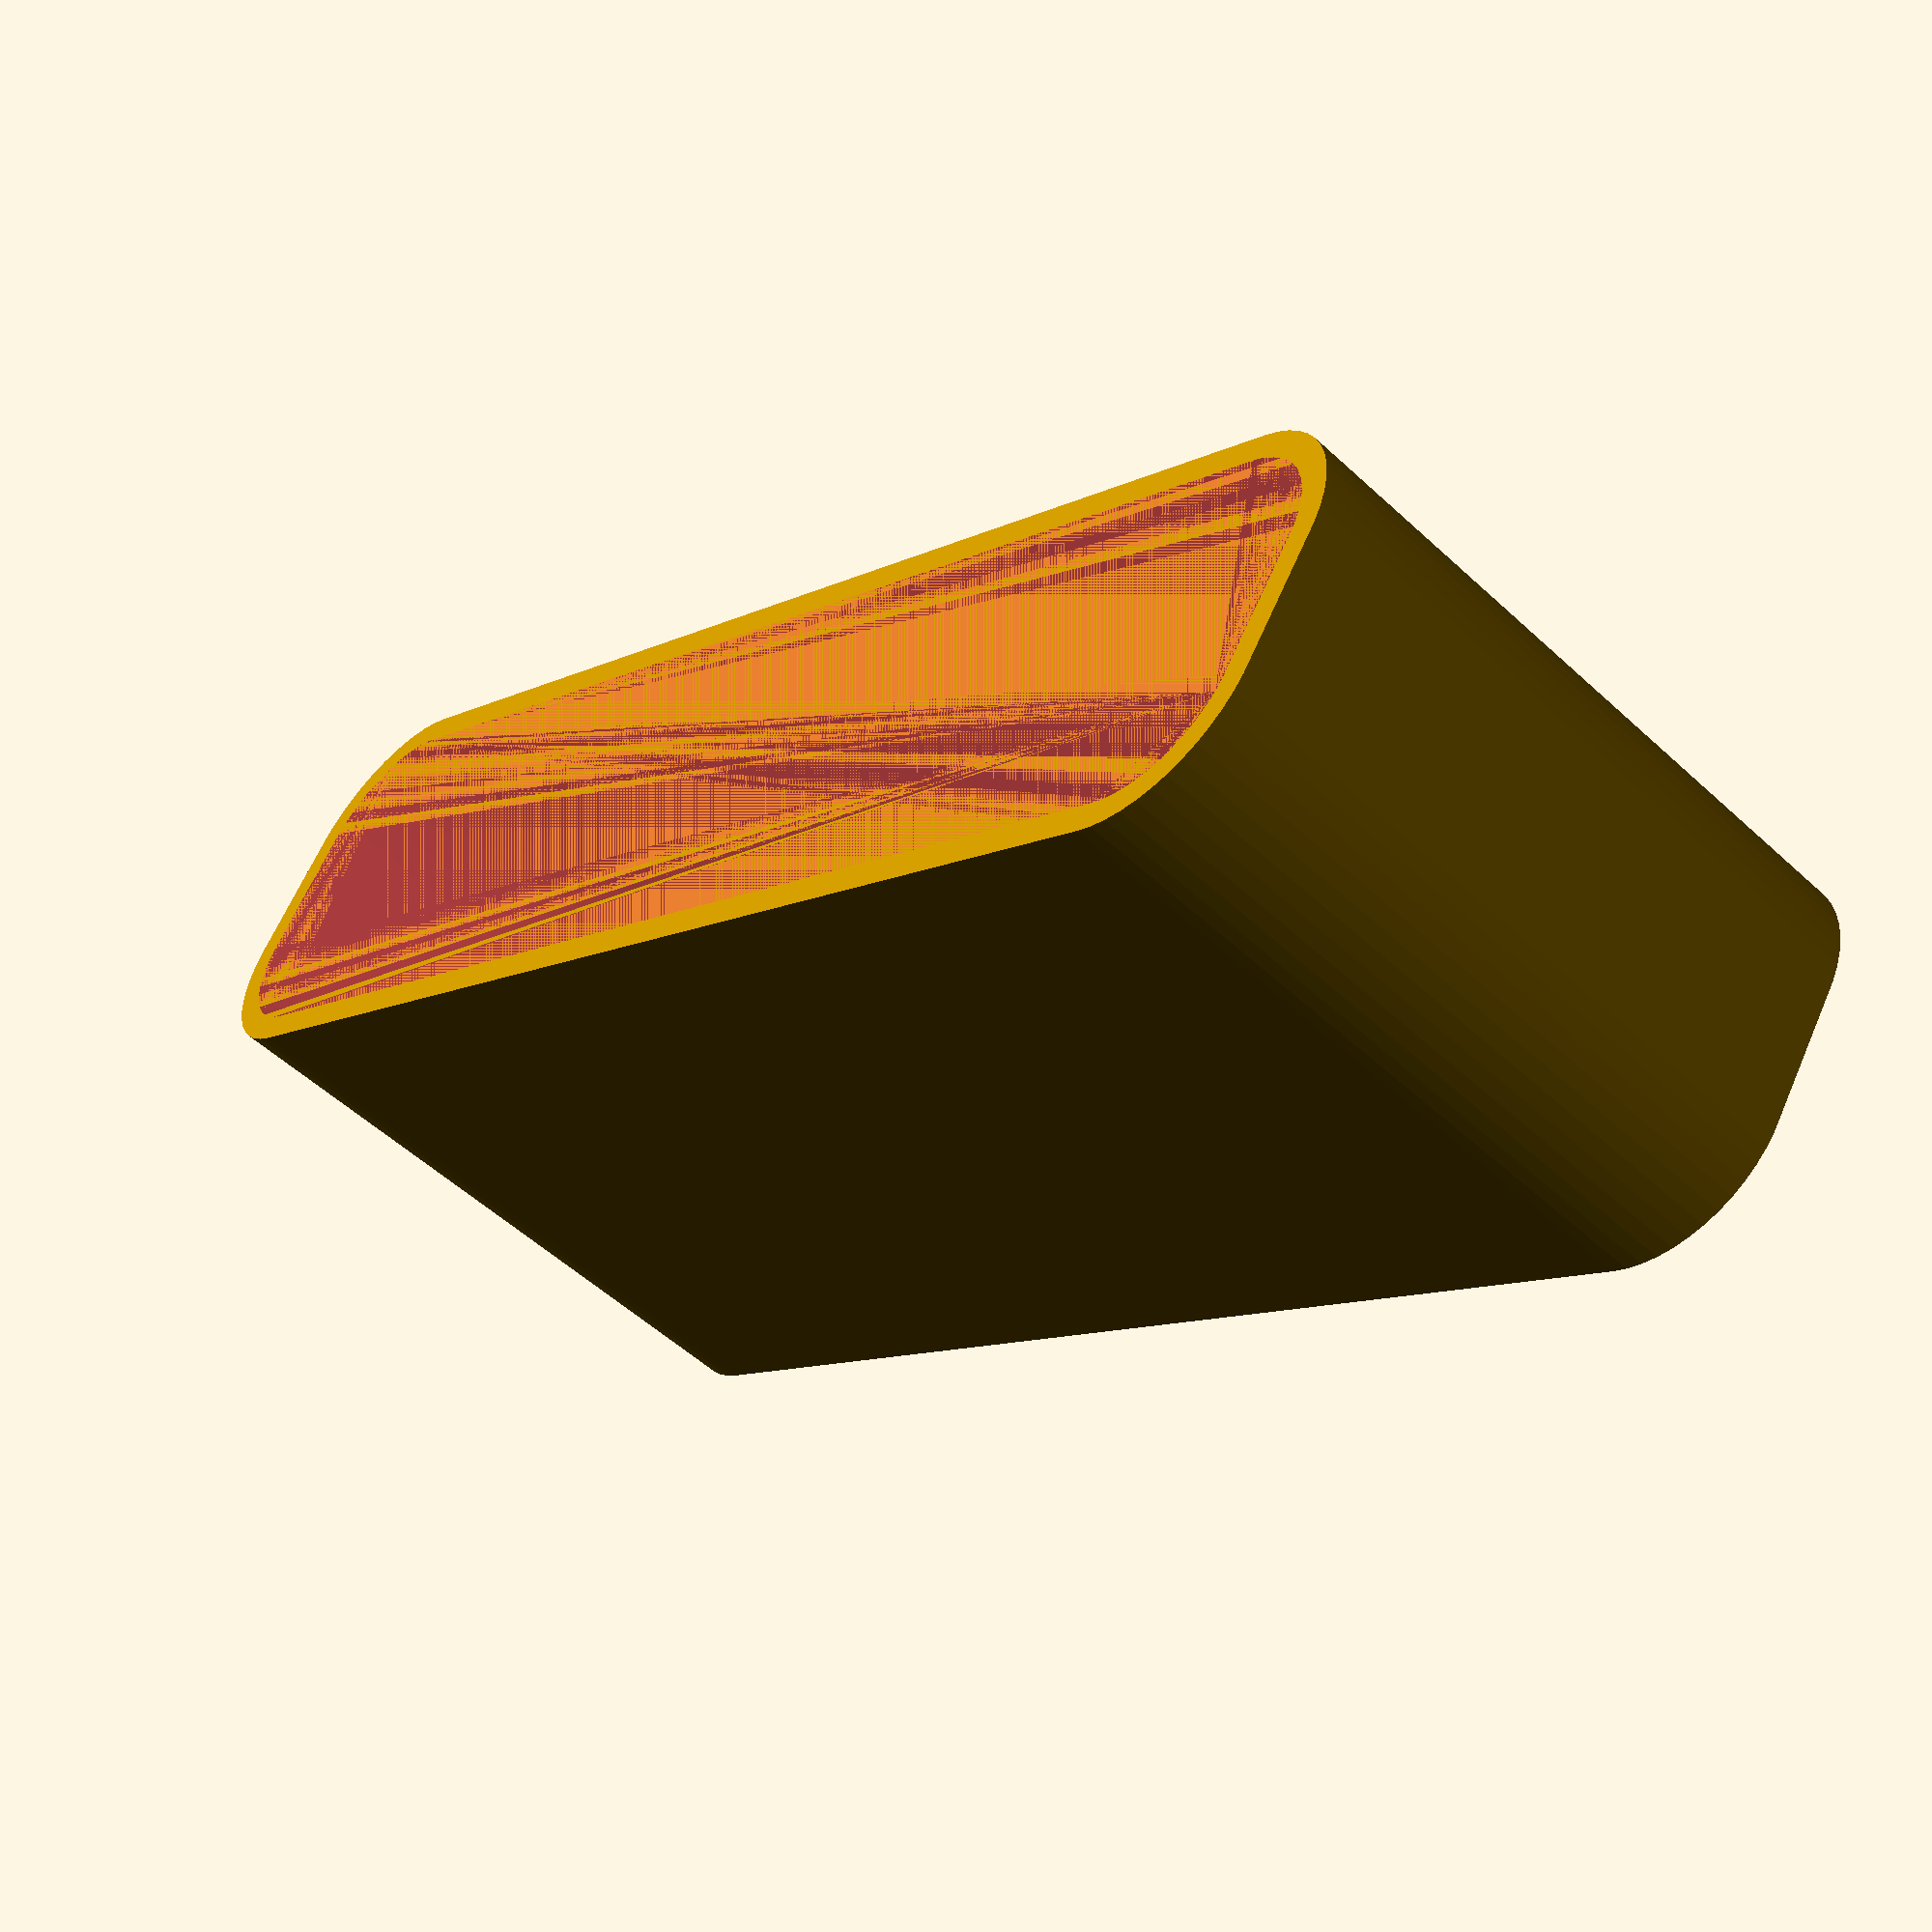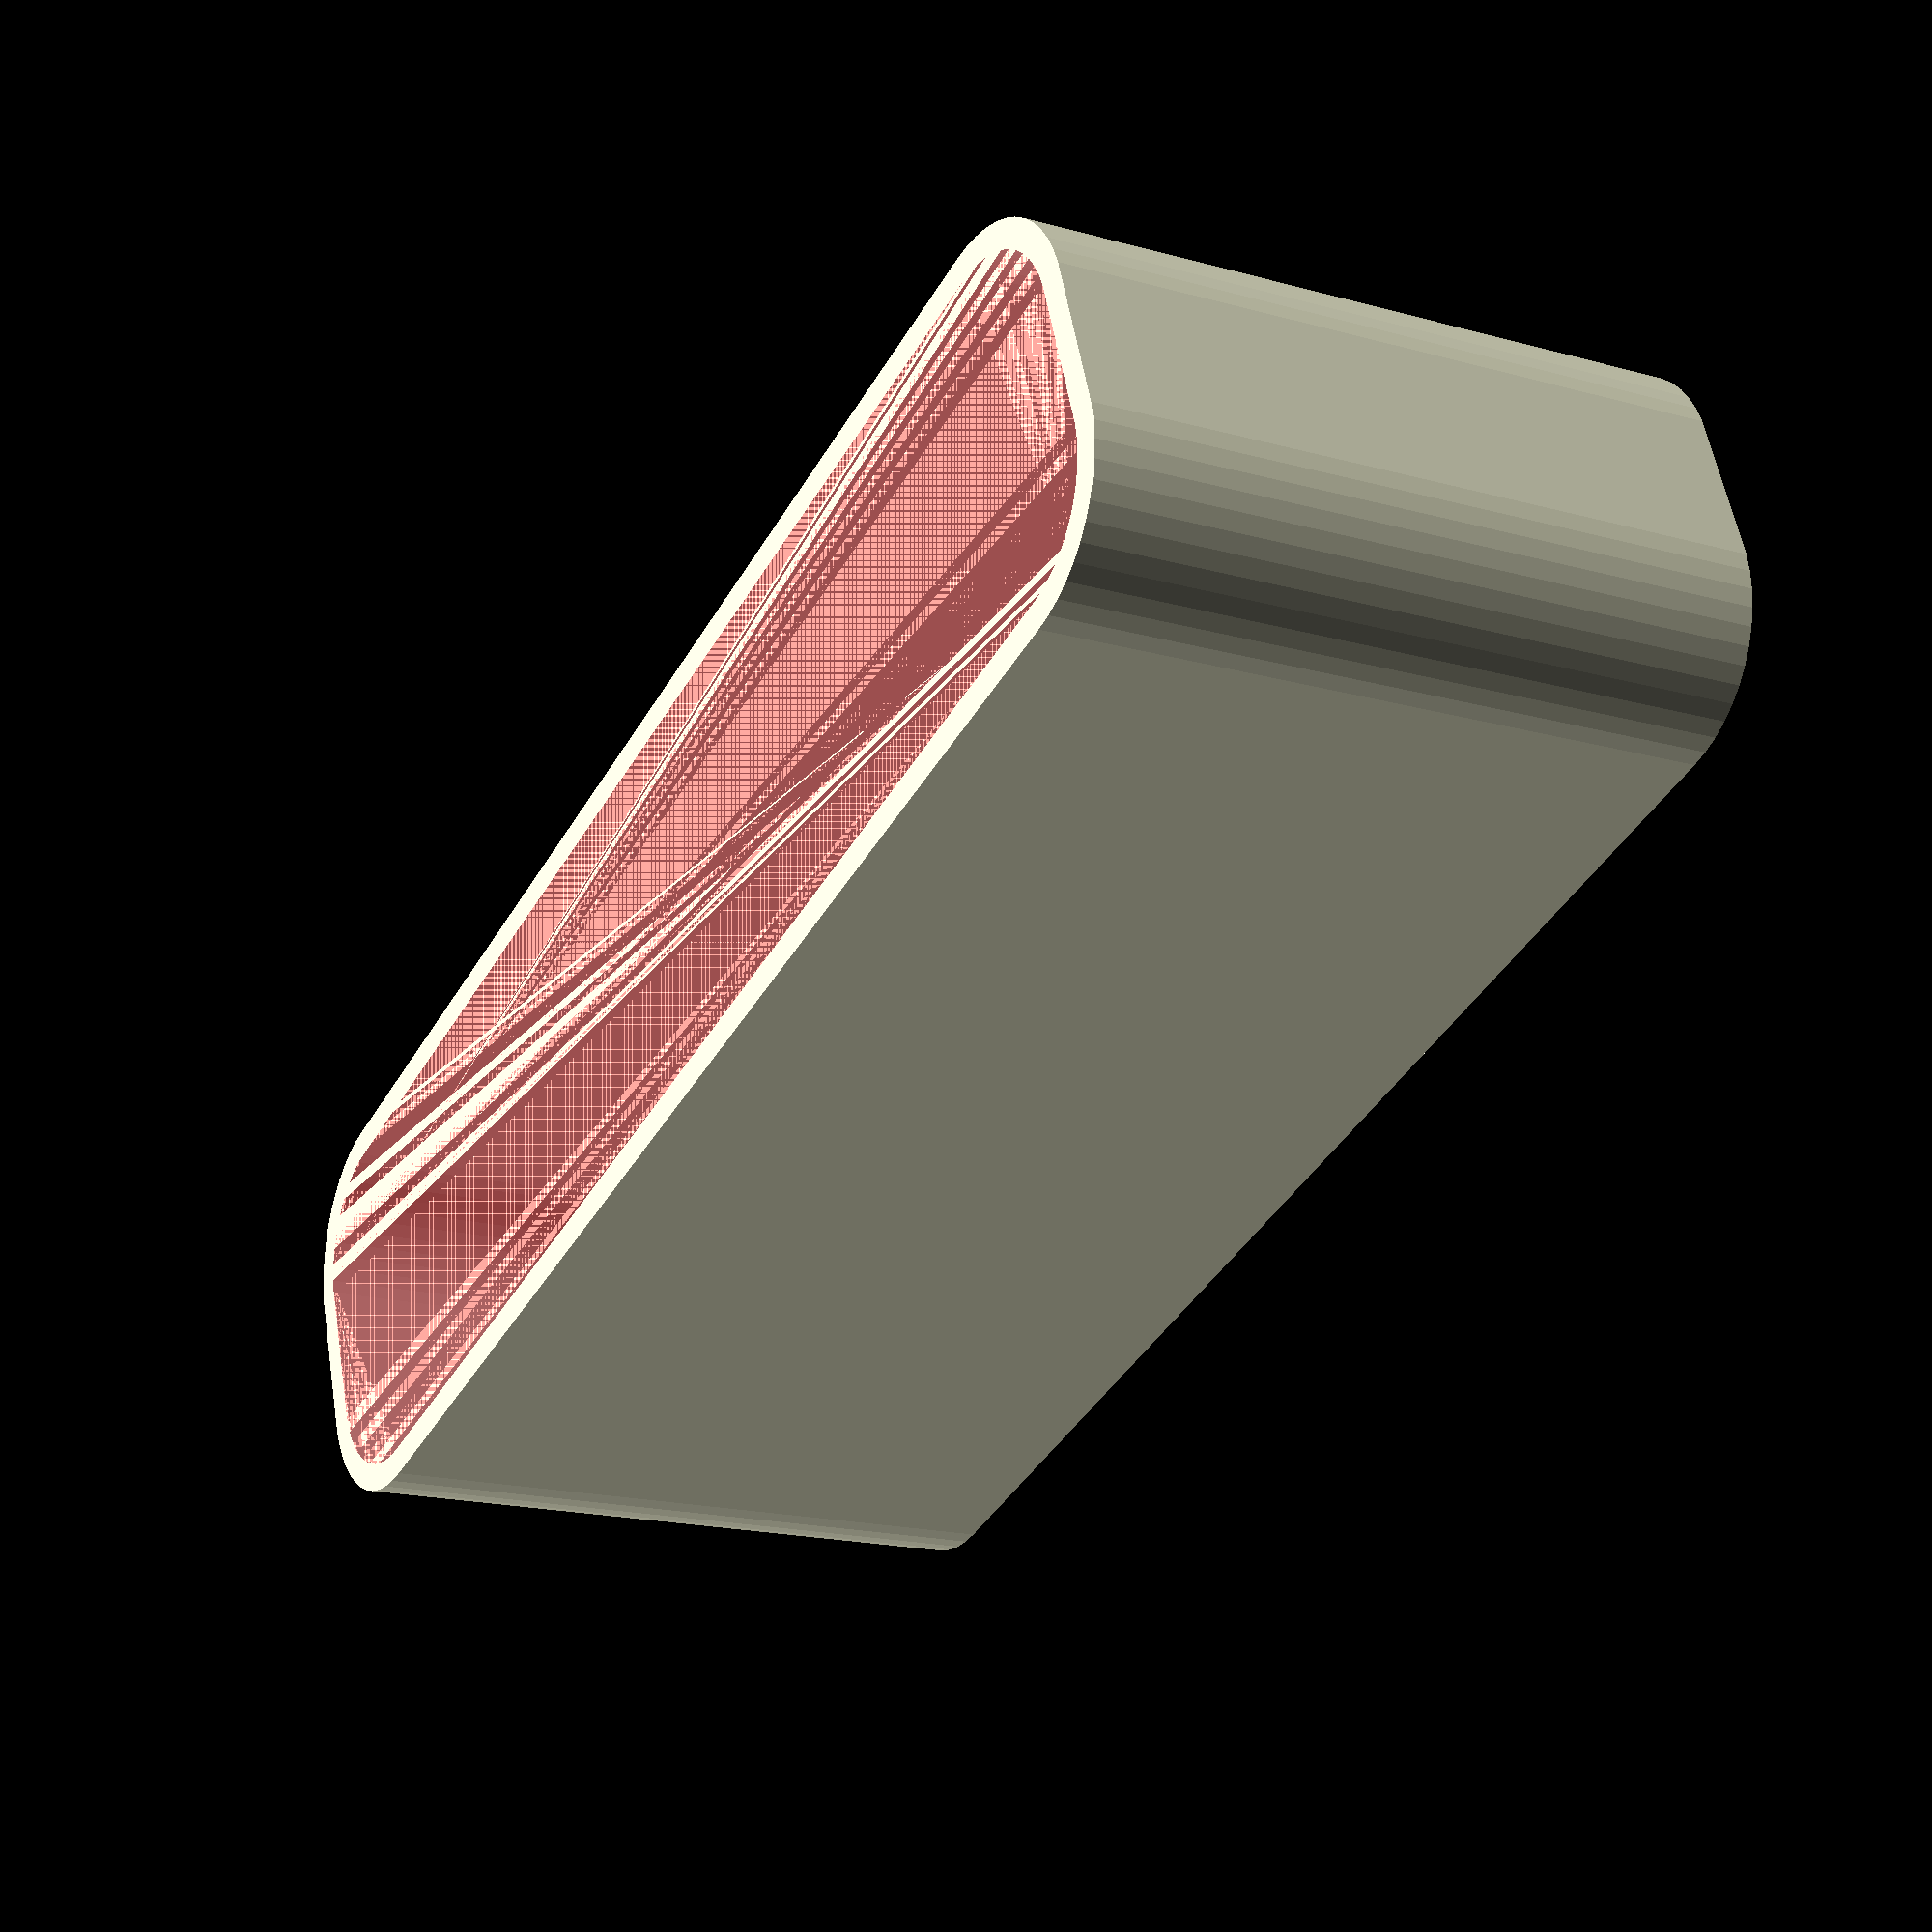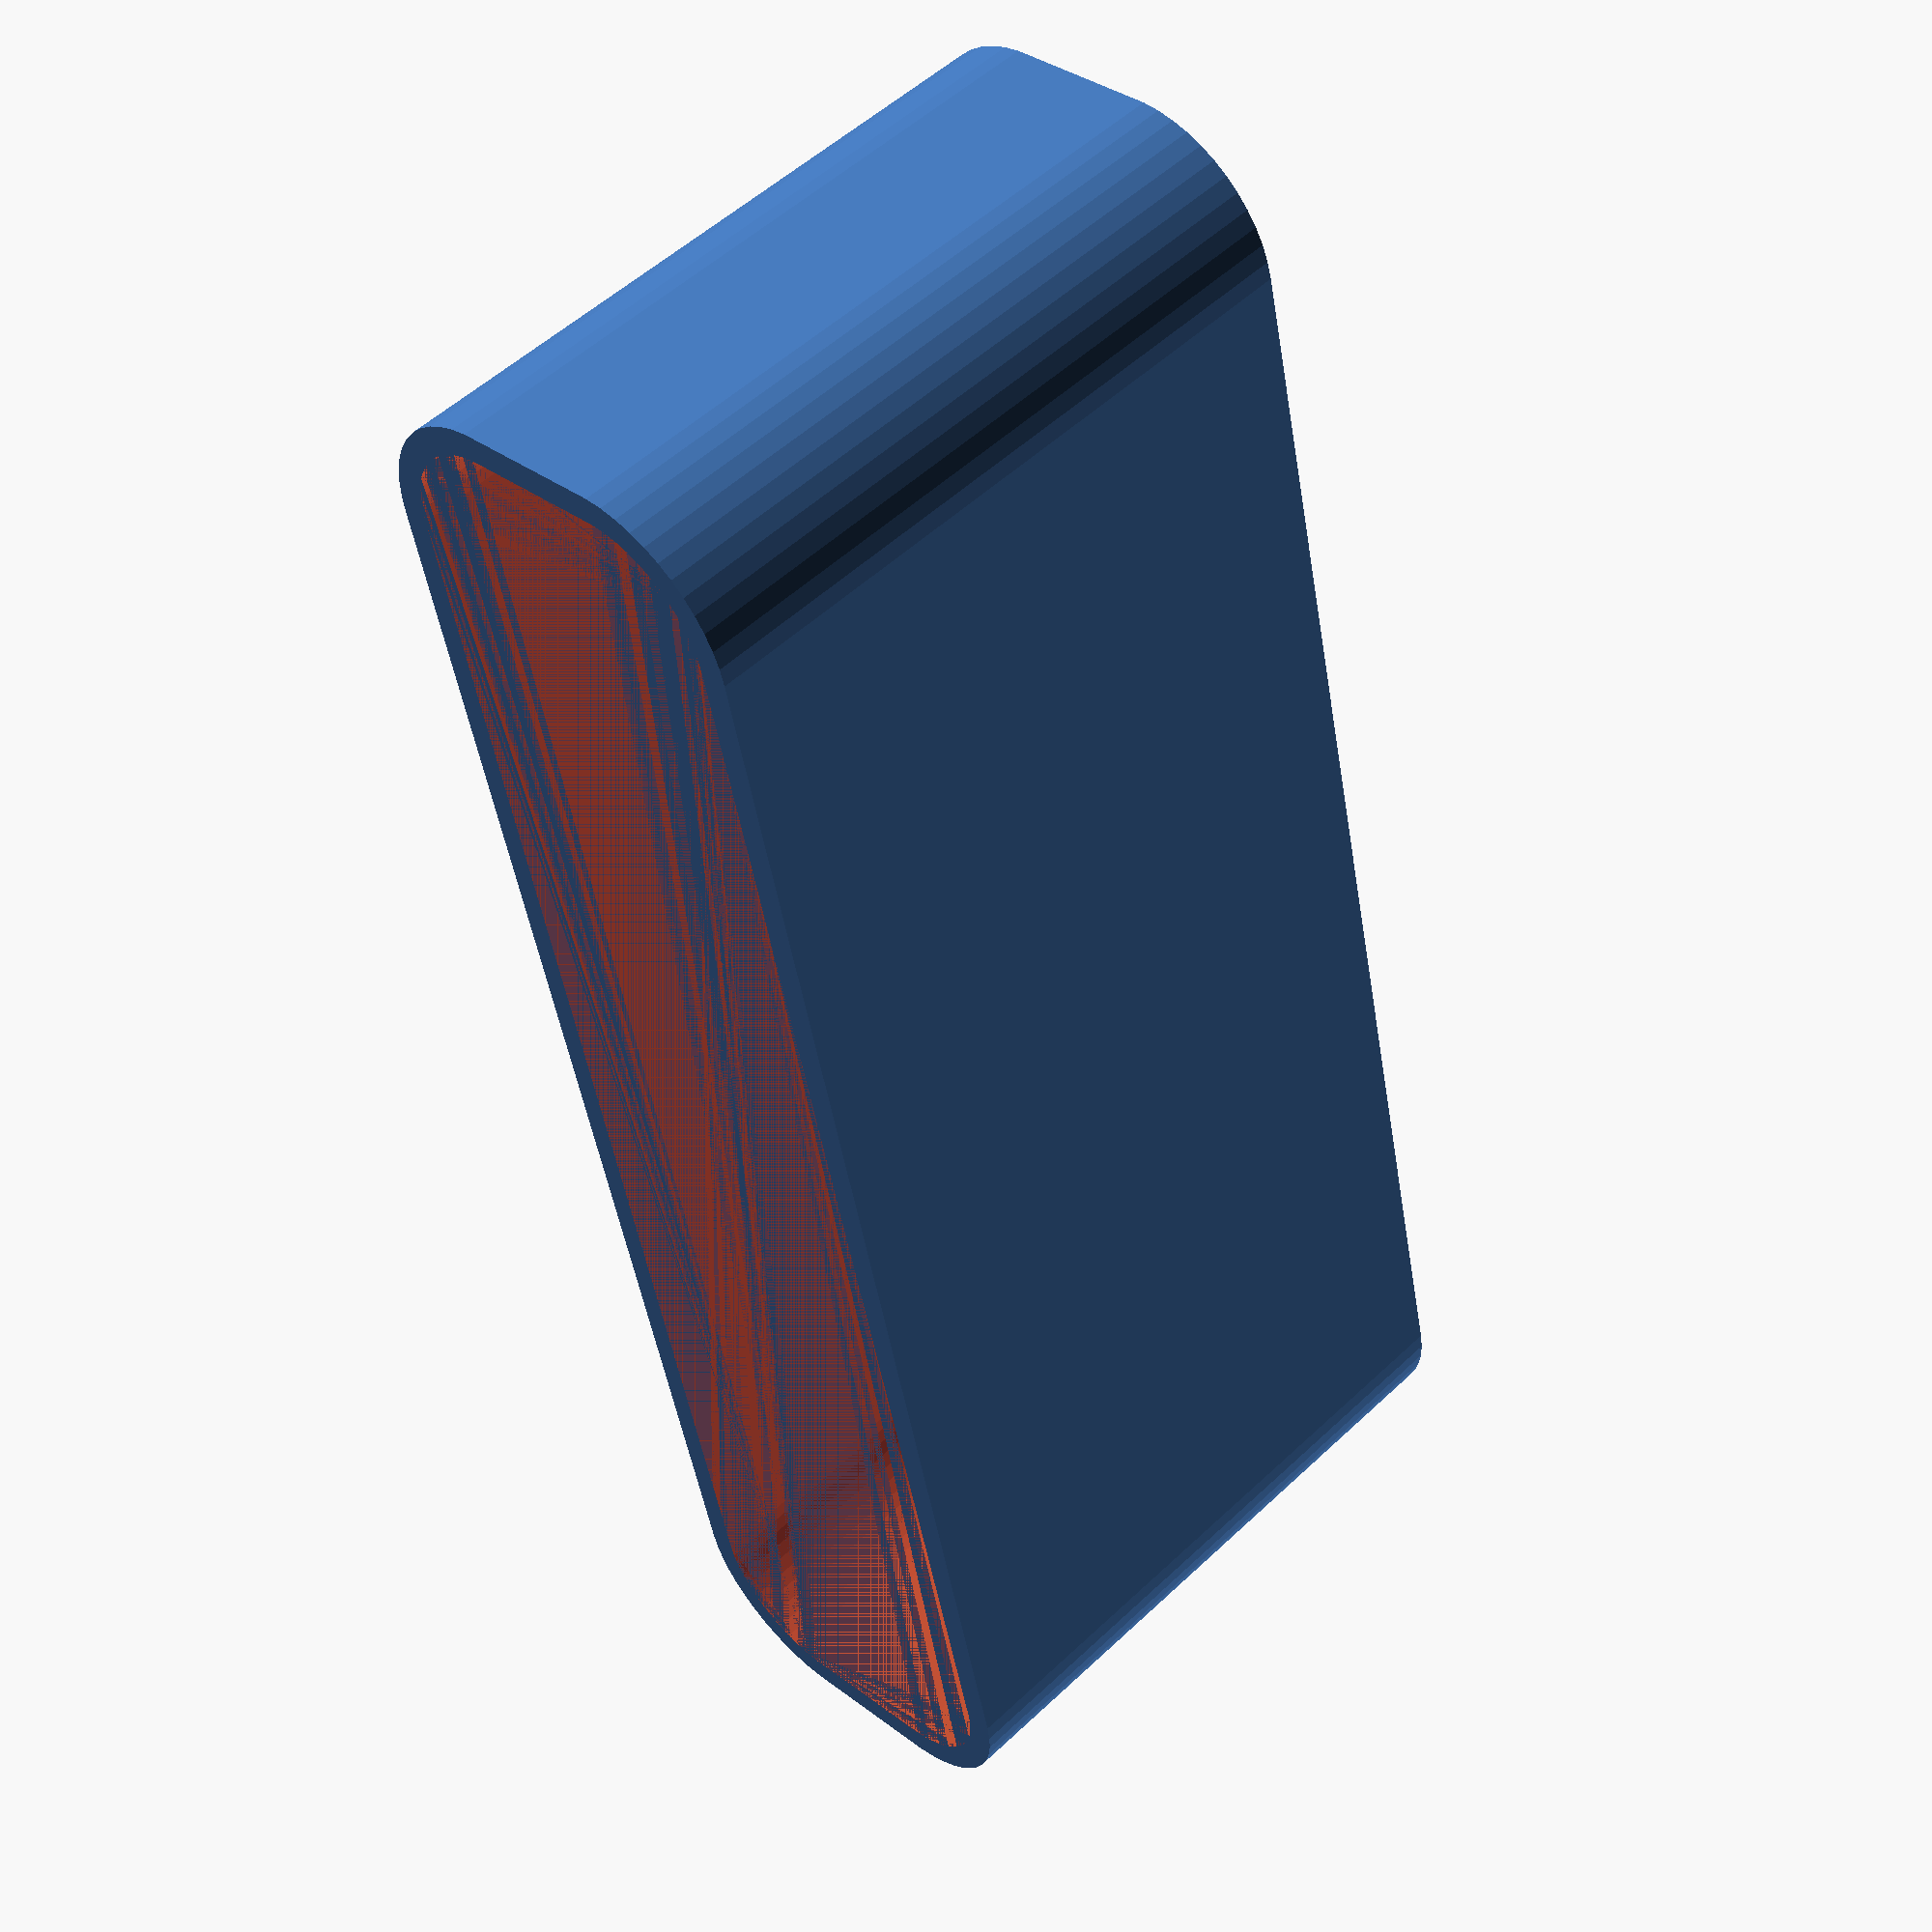
<openscad>
$fn = 50;


difference() {
	union() {
		hull() {
			translate(v = [-2.5000000000, 25.0000000000, 0]) {
				cylinder(h = 24, r = 5);
			}
			translate(v = [2.5000000000, 25.0000000000, 0]) {
				cylinder(h = 24, r = 5);
			}
			translate(v = [-2.5000000000, -25.0000000000, 0]) {
				cylinder(h = 24, r = 5);
			}
			translate(v = [2.5000000000, -25.0000000000, 0]) {
				cylinder(h = 24, r = 5);
			}
		}
	}
	union() {
		translate(v = [0, 0, 2]) {
			#hull() {
				translate(v = [-2.5000000000, 25.0000000000, 0]) {
					cylinder(h = 22, r = 4);
				}
				translate(v = [2.5000000000, 25.0000000000, 0]) {
					cylinder(h = 22, r = 4);
				}
				translate(v = [-2.5000000000, -25.0000000000, 0]) {
					cylinder(h = 22, r = 4);
				}
				translate(v = [2.5000000000, -25.0000000000, 0]) {
					cylinder(h = 22, r = 4);
				}
			}
		}
	}
}
</openscad>
<views>
elev=52.8 azim=123.8 roll=45.1 proj=p view=solid
elev=197.7 azim=70.5 roll=119.0 proj=p view=solid
elev=307.9 azim=167.2 roll=44.4 proj=p view=solid
</views>
